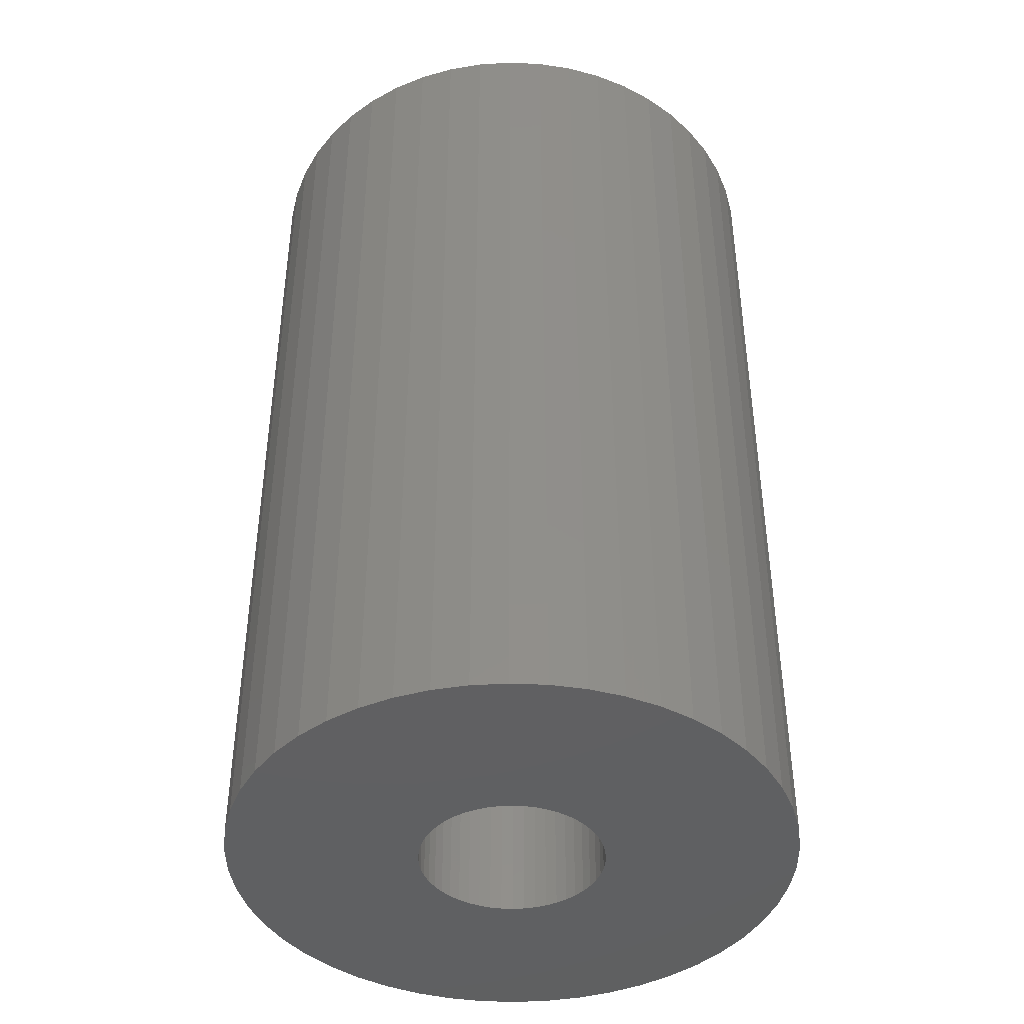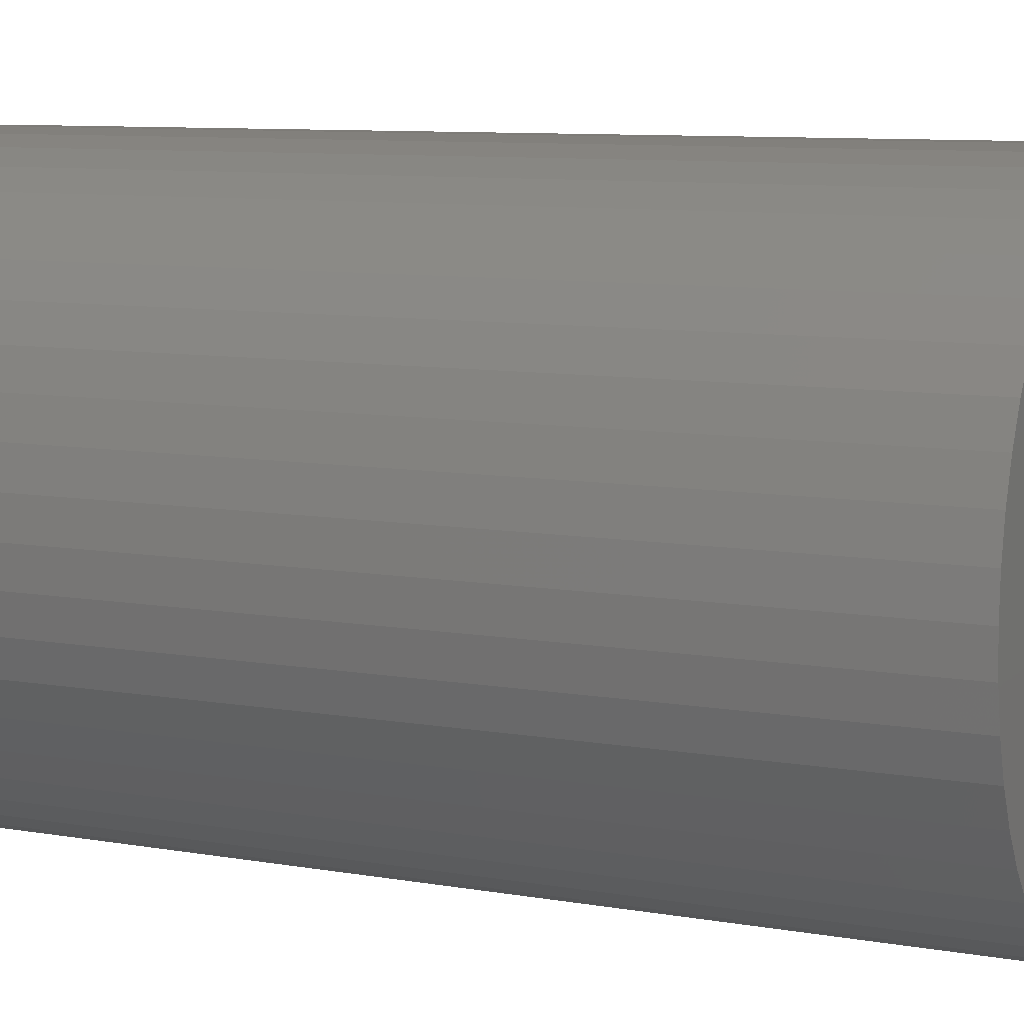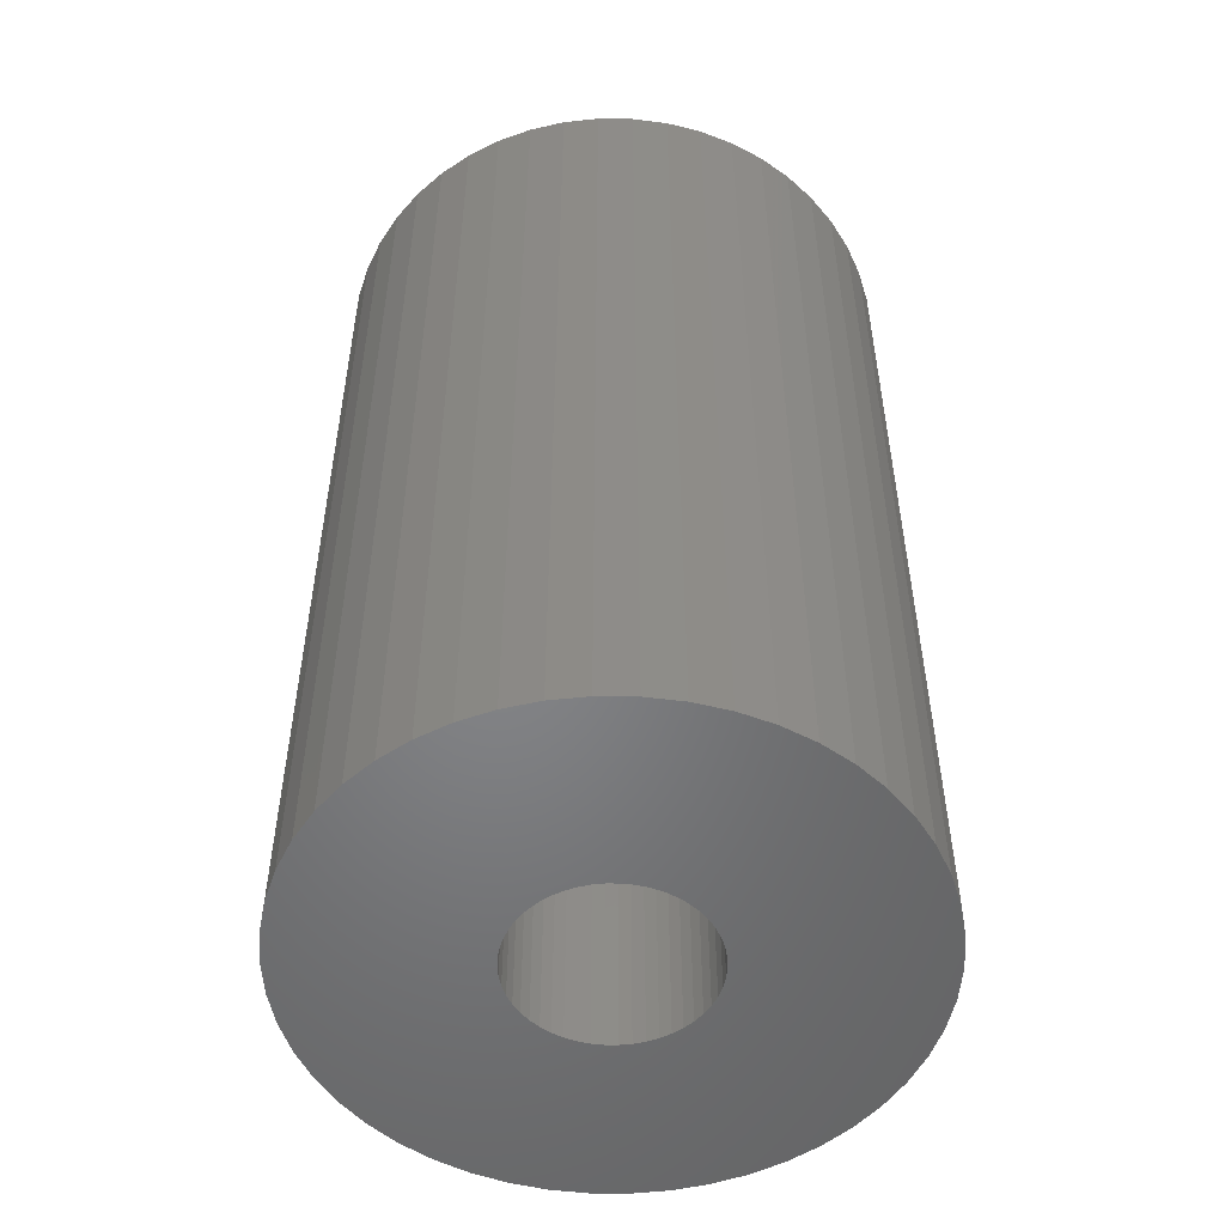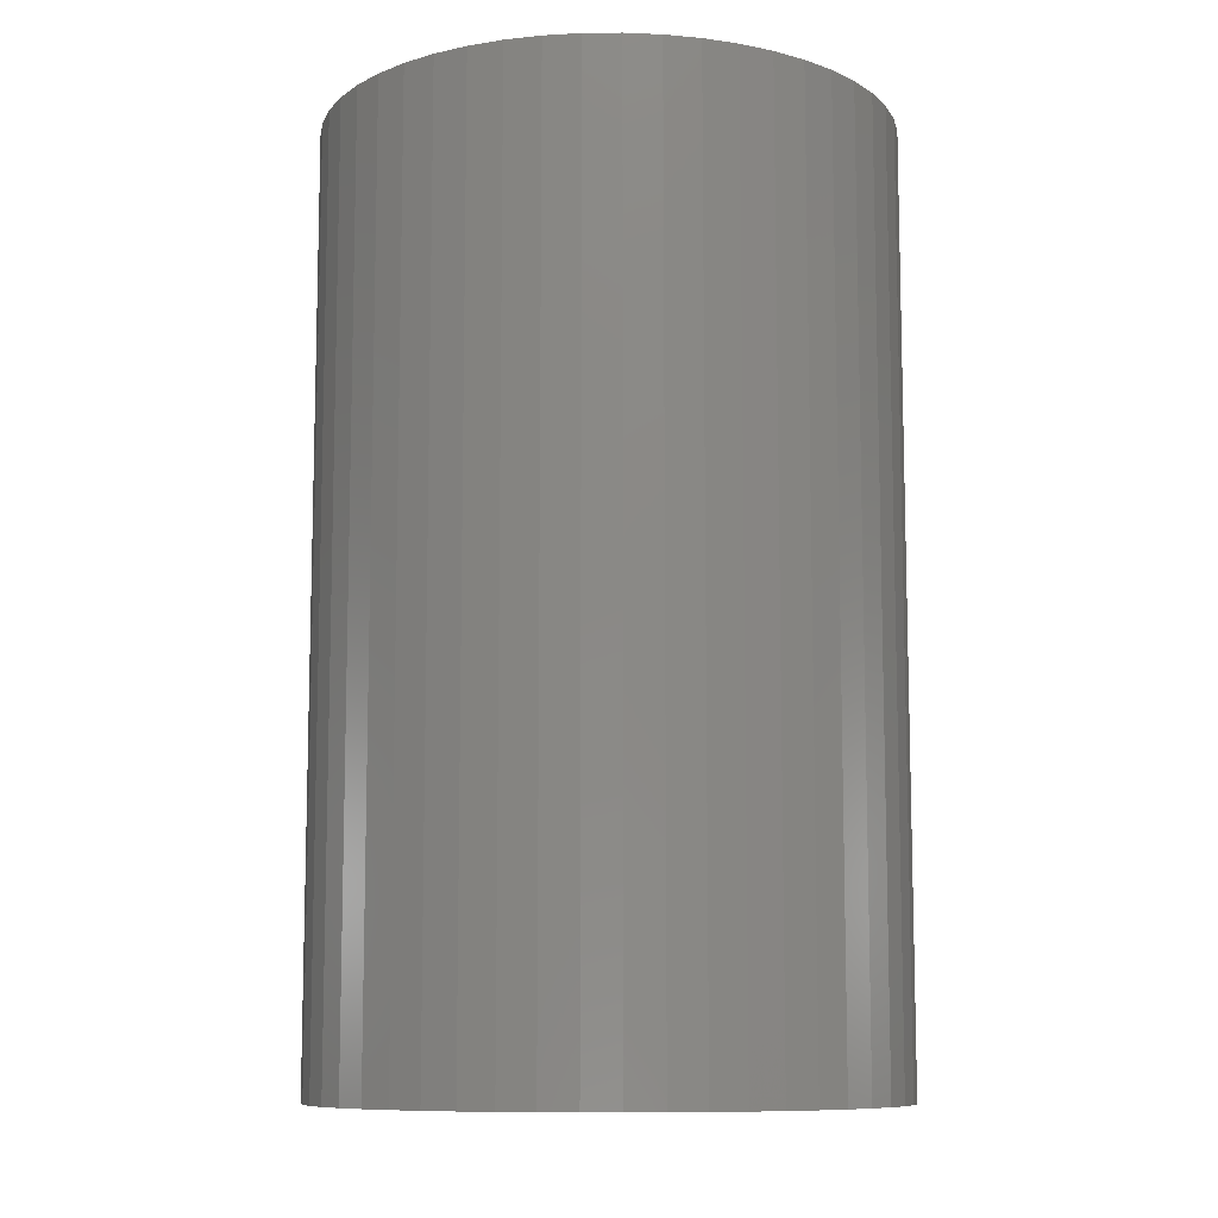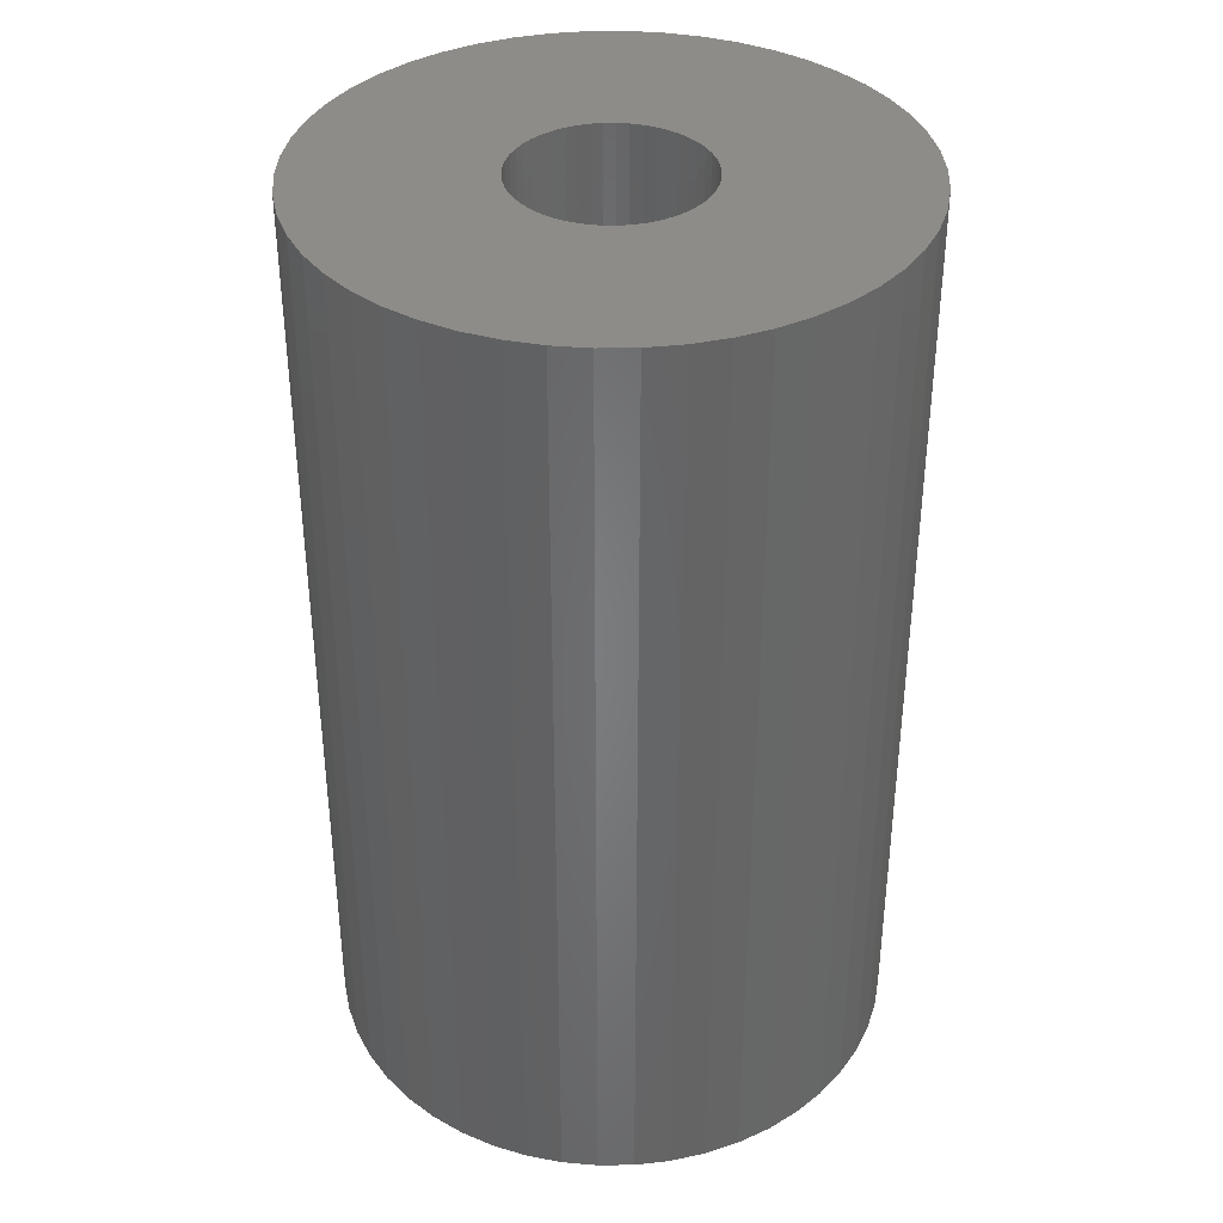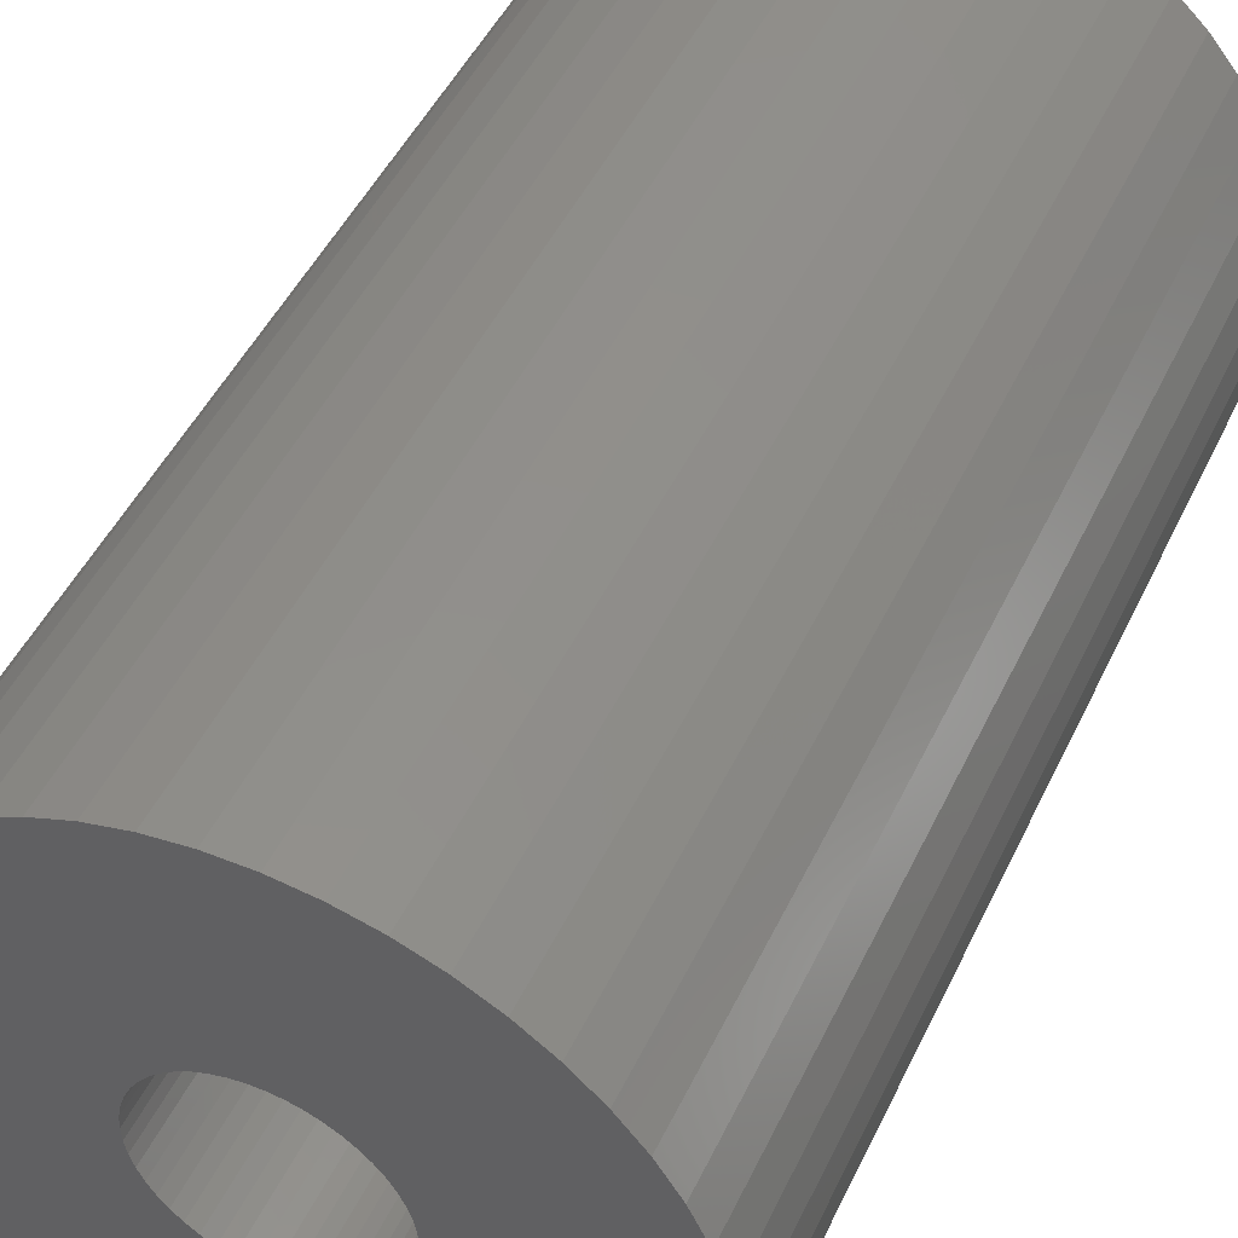
<metadata>
{"format":"stl","ext":"stl","renderer":"f3d","projection":"perspective","resolution":1024,"background":"white","views":[{"elev":-42.3,"azim":-67.9,"up":"+Z"},{"elev":8.8,"azim":115.5,"up":"+Y"},{"elev":-52.1,"azim":150.6,"up":"+Z"},{"elev":-9.7,"azim":-121.2,"up":"+Z"},{"elev":37.3,"azim":78.3,"up":"+Z"},{"elev":47.4,"azim":24.5,"up":"+Y"}]}
</metadata>
<code>
# stl→obj: 200 verts, 400 faces
v 5.5 0 9
v 5.457 0.6893 -9
v 5.457 0.6893 9
v 5.5 0 -9
v -5.5 0 -9
v -5.457 0.6893 9
v -5.457 0.6893 -9
v -5.5 0 9
v 0.3453 5.489 -9
v -0.3453 5.489 9
v 0.3453 5.489 9
v -0.3453 5.489 -9
v -0.3453 -5.489 -9
v 0.3453 -5.489 9
v -0.3453 -5.489 9
v 0.3453 -5.489 -9
v 4.009 3.765 -9
v 3.506 4.238 9
v 4.009 3.765 9
v 3.506 4.238 -9
v -3.506 4.238 -9
v -4.009 3.765 9
v -3.506 4.238 9
v -4.009 3.765 -9
v -1.7 5.231 -9
v -2.342 4.977 9
v -1.7 5.231 9
v -2.342 4.977 -9
v 4.009 -3.765 9
v 4.45 -3.233 -9
v 4.45 -3.233 9
v 4.009 -3.765 -9
v 5.114 2.025 9
v 4.82 2.65 -9
v 4.82 2.65 9
v 5.114 2.025 -9
v 2.342 4.977 -9
v 1.7 5.231 9
v 2.342 4.977 9
v 1.7 5.231 -9
v 1.031 5.403 9
v 1.031 5.403 -9
v 2.947 4.644 -9
v 2.947 4.644 9
v -5.114 2.025 -9
v -4.82 2.65 9
v -4.82 2.65 -9
v -5.114 2.025 9
v -4.45 3.233 -9
v -4.45 3.233 9
v 1.8 0 9
v 1.786 0.2256 9
v 5.327 1.368 9
v 5.457 -0.6893 9
v 1.743 0.4476 9
v 1.786 -0.2256 9
v 1.674 0.6626 9
v 5.327 -1.368 9
v 1.577 0.8672 9
v 4.45 3.233 9
v 1.743 -0.4476 9
v 1.456 1.058 9
v 5.114 -2.025 9
v 1.312 1.232 9
v 1.674 -0.6626 9
v 1.147 1.387 9
v 4.82 -2.65 9
v 0.9645 1.52 9
v 1.577 -0.8672 9
v 0.7664 1.629 9
v 0.5562 1.712 9
v 0.3373 1.768 9
v 0.113 1.796 9
v -0.113 1.796 9
v -0.3373 1.768 9
v -1.031 5.403 9
v -0.5562 1.712 9
v -0.7664 1.629 9
v -0.9645 1.52 9
v -2.947 4.644 9
v -1.147 1.387 9
v -1.312 1.232 9
v -1.456 1.058 9
v -1.577 0.8672 9
v 1.456 -1.058 9
v 1.312 -1.232 9
v 3.506 -4.238 9
v 1.147 -1.387 9
v 2.947 -4.644 9
v 0.9645 -1.52 9
v 2.342 -4.977 9
v 0.7664 -1.629 9
v 1.7 -5.231 9
v 0.5562 -1.712 9
v 1.031 -5.403 9
v 0.3373 -1.768 9
v 0.113 -1.796 9
v -0.113 -1.796 9
v -0.3373 -1.768 9
v -1.031 -5.403 9
v -0.5562 -1.712 9
v -1.7 -5.231 9
v -0.7664 -1.629 9
v -2.342 -4.977 9
v -0.9645 -1.52 9
v -2.947 -4.644 9
v -1.147 -1.387 9
v -3.506 -4.238 9
v -1.312 -1.232 9
v -4.009 -3.765 9
v -1.456 -1.058 9
v -4.45 -3.233 9
v -1.577 -0.8672 9
v -4.82 -2.65 9
v -1.674 -0.6626 9
v -5.114 -2.025 9
v -1.743 -0.4476 9
v -5.327 -1.368 9
v -1.786 -0.2256 9
v -5.457 -0.6893 9
v -1.8 0 9
v -1.674 0.6626 9
v -1.743 0.4476 9
v -5.327 1.368 9
v -1.786 0.2256 9
v -1.031 5.403 -9
v 1.8 0 -9
v 5.457 -0.6893 -9
v 1.786 -0.2256 -9
v 5.327 -1.368 -9
v 1.743 -0.4476 -9
v 5.114 -2.025 -9
v 1.786 0.2256 -9
v 1.674 -0.6626 -9
v 4.82 -2.65 -9
v 5.327 1.368 -9
v 1.577 -0.8672 -9
v 1.743 0.4476 -9
v 1.456 -1.058 -9
v 1.312 -1.232 -9
v 3.506 -4.238 -9
v 1.674 0.6626 -9
v 1.147 -1.387 -9
v 2.947 -4.644 -9
v 0.9645 -1.52 -9
v 2.342 -4.977 -9
v 1.577 0.8672 -9
v 4.45 3.233 -9
v 0.7664 -1.629 -9
v 1.7 -5.231 -9
v 0.5562 -1.712 -9
v 1.031 -5.403 -9
v 0.3373 -1.768 -9
v 0.113 -1.796 -9
v -0.113 -1.796 -9
v -0.3373 -1.768 -9
v -1.031 -5.403 -9
v -0.5562 -1.712 -9
v -1.7 -5.231 -9
v -0.7664 -1.629 -9
v -2.342 -4.977 -9
v -0.9645 -1.52 -9
v -2.947 -4.644 -9
v -1.147 -1.387 -9
v -3.506 -4.238 -9
v -1.312 -1.232 -9
v -4.009 -3.765 -9
v -1.456 -1.058 -9
v -4.45 -3.233 -9
v -1.577 -0.8672 -9
v 1.456 1.058 -9
v 1.312 1.232 -9
v 1.147 1.387 -9
v 0.9645 1.52 -9
v 0.7664 1.629 -9
v 0.5562 1.712 -9
v 0.3373 1.768 -9
v 0.113 1.796 -9
v -0.113 1.796 -9
v -0.3373 1.768 -9
v -0.5562 1.712 -9
v -0.7664 1.629 -9
v -0.9645 1.52 -9
v -2.947 4.644 -9
v -1.147 1.387 -9
v -1.312 1.232 -9
v -1.456 1.058 -9
v -1.577 0.8672 -9
v -1.674 0.6626 -9
v -1.743 0.4476 -9
v -5.327 1.368 -9
v -1.786 0.2256 -9
v -1.8 0 -9
v -4.82 -2.65 -9
v -1.674 -0.6626 -9
v -5.114 -2.025 -9
v -1.743 -0.4476 -9
v -5.327 -1.368 -9
v -1.786 -0.2256 -9
v -5.457 -0.6893 -9
f 1 2 3
f 2 1 4
f 5 6 7
f 6 5 8
f 9 10 11
f 10 9 12
f 13 14 15
f 14 13 16
f 17 18 19
f 18 17 20
f 21 22 23
f 22 21 24
f 25 26 27
f 26 25 28
f 29 30 31
f 30 29 32
f 33 34 35
f 34 33 36
f 37 38 39
f 38 37 40
f 40 41 38
f 41 40 42
f 43 39 44
f 39 43 37
f 45 46 47
f 46 45 48
f 49 22 24
f 22 49 50
f 51 1 3
f 52 3 53
f 1 51 54
f 55 53 33
f 56 54 51
f 57 33 35
f 54 56 58
f 59 35 60
f 61 58 56
f 62 60 19
f 58 61 63
f 64 19 18
f 65 63 61
f 66 18 44
f 63 65 67
f 68 44 39
f 69 67 65
f 67 69 31
f 3 52 51
f 53 55 52
f 70 39 38
f 33 57 55
f 35 59 57
f 60 62 59
f 19 64 62
f 18 66 64
f 71 38 41
f 44 68 66
f 39 70 68
f 38 71 70
f 72 41 11
f 41 72 71
f 11 73 72
f 11 74 73
f 10 74 11
f 74 10 75
f 76 75 10
f 75 76 77
f 27 77 76
f 77 27 78
f 26 78 27
f 78 26 79
f 80 79 26
f 79 80 81
f 23 81 80
f 81 23 82
f 22 82 23
f 82 22 83
f 50 83 22
f 83 50 84
f 85 31 69
f 31 85 29
f 86 29 85
f 29 86 87
f 88 87 86
f 87 88 89
f 90 89 88
f 89 90 91
f 92 91 90
f 91 92 93
f 94 93 92
f 93 94 95
f 96 95 94
f 95 96 14
f 97 14 96
f 98 14 97
f 15 98 99
f 98 15 14
f 100 99 101
f 102 101 103
f 104 103 105
f 99 100 15
f 106 105 107
f 108 107 109
f 110 109 111
f 112 111 113
f 114 113 115
f 101 102 100
f 116 115 117
f 118 117 119
f 120 119 121
f 46 84 50
f 103 104 102
f 84 46 122
f 105 106 104
f 48 122 46
f 107 108 106
f 122 48 123
f 109 110 108
f 124 123 48
f 111 112 110
f 123 124 125
f 113 114 112
f 6 125 124
f 115 116 114
f 125 6 121
f 117 118 116
f 8 121 6
f 119 120 118
f 121 8 120
f 12 76 10
f 76 12 126
f 127 4 128
f 129 128 130
f 4 127 2
f 131 130 132
f 133 2 127
f 134 132 135
f 2 133 136
f 137 135 30
f 138 136 133
f 139 30 32
f 136 138 36
f 140 32 141
f 142 36 138
f 143 141 144
f 36 142 34
f 145 144 146
f 147 34 142
f 34 147 148
f 128 129 127
f 130 131 129
f 149 146 150
f 132 134 131
f 135 137 134
f 30 139 137
f 32 140 139
f 141 143 140
f 151 150 152
f 144 145 143
f 146 149 145
f 150 151 149
f 153 152 16
f 152 153 151
f 16 154 153
f 16 155 154
f 13 155 16
f 155 13 156
f 157 156 13
f 156 157 158
f 159 158 157
f 158 159 160
f 161 160 159
f 160 161 162
f 163 162 161
f 162 163 164
f 165 164 163
f 164 165 166
f 167 166 165
f 166 167 168
f 169 168 167
f 168 169 170
f 171 148 147
f 148 171 17
f 172 17 171
f 17 172 20
f 173 20 172
f 20 173 43
f 174 43 173
f 43 174 37
f 175 37 174
f 37 175 40
f 176 40 175
f 40 176 42
f 177 42 176
f 42 177 9
f 178 9 177
f 179 9 178
f 12 179 180
f 179 12 9
f 126 180 181
f 25 181 182
f 28 182 183
f 180 126 12
f 184 183 185
f 21 185 186
f 24 186 187
f 49 187 188
f 47 188 189
f 181 25 126
f 45 189 190
f 191 190 192
f 7 192 193
f 194 170 169
f 182 28 25
f 170 194 195
f 183 184 28
f 196 195 194
f 185 21 184
f 195 196 197
f 186 24 21
f 198 197 196
f 187 49 24
f 197 198 199
f 188 47 49
f 200 199 198
f 189 45 47
f 199 200 193
f 190 191 45
f 5 193 200
f 192 7 191
f 193 5 7
f 16 95 14
f 95 16 152
f 150 91 93
f 91 150 146
f 53 36 33
f 36 53 136
f 3 136 53
f 136 3 2
f 60 17 19
f 17 60 148
f 35 148 60
f 148 35 34
f 42 11 41
f 11 42 9
f 20 44 18
f 44 20 43
f 47 50 49
f 50 47 46
f 191 48 45
f 48 191 124
f 7 124 191
f 124 7 6
f 28 80 26
f 80 28 184
f 184 23 80
f 23 184 21
f 126 27 76
f 27 126 25
f 54 4 1
f 4 54 128
f 146 89 91
f 89 146 144
f 141 29 87
f 29 141 32
f 67 132 63
f 132 67 135
f 194 116 196
f 116 194 114
f 63 130 58
f 130 63 132
f 31 135 67
f 135 31 30
f 198 120 200
f 120 198 118
f 200 8 5
f 8 200 120
f 196 118 198
f 118 196 116
f 152 93 95
f 93 152 150
f 58 128 54
f 128 58 130
f 144 87 89
f 87 144 141
f 157 15 100
f 15 157 13
f 161 102 104
f 102 161 159
f 159 100 102
f 100 159 157
f 167 112 169
f 112 167 110
f 167 108 110
f 108 167 165
f 169 114 194
f 114 169 112
f 163 104 106
f 104 163 161
f 165 106 108
f 106 165 163
f 127 52 133
f 52 127 51
f 121 192 125
f 192 121 193
f 179 73 74
f 73 179 178
f 154 98 97
f 98 154 155
f 173 64 66
f 64 173 172
f 186 81 82
f 81 186 185
f 182 77 78
f 77 182 181
f 142 59 147
f 59 142 57
f 133 55 138
f 55 133 52
f 176 70 71
f 70 176 175
f 177 71 72
f 71 177 176
f 174 66 68
f 66 174 173
f 122 188 84
f 188 122 189
f 84 187 83
f 187 84 188
f 123 189 122
f 189 123 190
f 185 79 81
f 79 185 183
f 181 75 77
f 75 181 180
f 153 97 96
f 97 153 154
f 138 57 142
f 57 138 55
f 171 64 172
f 64 171 62
f 147 62 171
f 62 147 59
f 178 72 73
f 72 178 177
f 175 68 70
f 68 175 174
f 83 186 82
f 186 83 187
f 125 190 123
f 190 125 192
f 183 78 79
f 78 183 182
f 180 74 75
f 74 180 179
f 140 88 86
f 88 140 143
f 131 56 129
f 56 131 61
f 149 94 92
f 94 149 151
f 145 92 90
f 92 145 149
f 137 65 134
f 65 137 69
f 140 85 139
f 85 140 86
f 129 51 127
f 51 129 56
f 158 103 101
f 103 158 160
f 156 101 99
f 101 156 158
f 109 168 111
f 168 109 166
f 115 197 117
f 197 115 195
f 119 193 121
f 193 119 199
f 151 96 94
f 96 151 153
f 143 90 88
f 90 143 145
f 134 61 131
f 61 134 65
f 139 69 137
f 69 139 85
f 155 99 98
f 99 155 156
f 162 107 105
f 107 162 164
f 164 109 107
f 109 164 166
f 117 199 119
f 199 117 197
f 160 105 103
f 105 160 162
f 111 170 113
f 170 111 168
f 113 195 115
f 195 113 170

</code>
